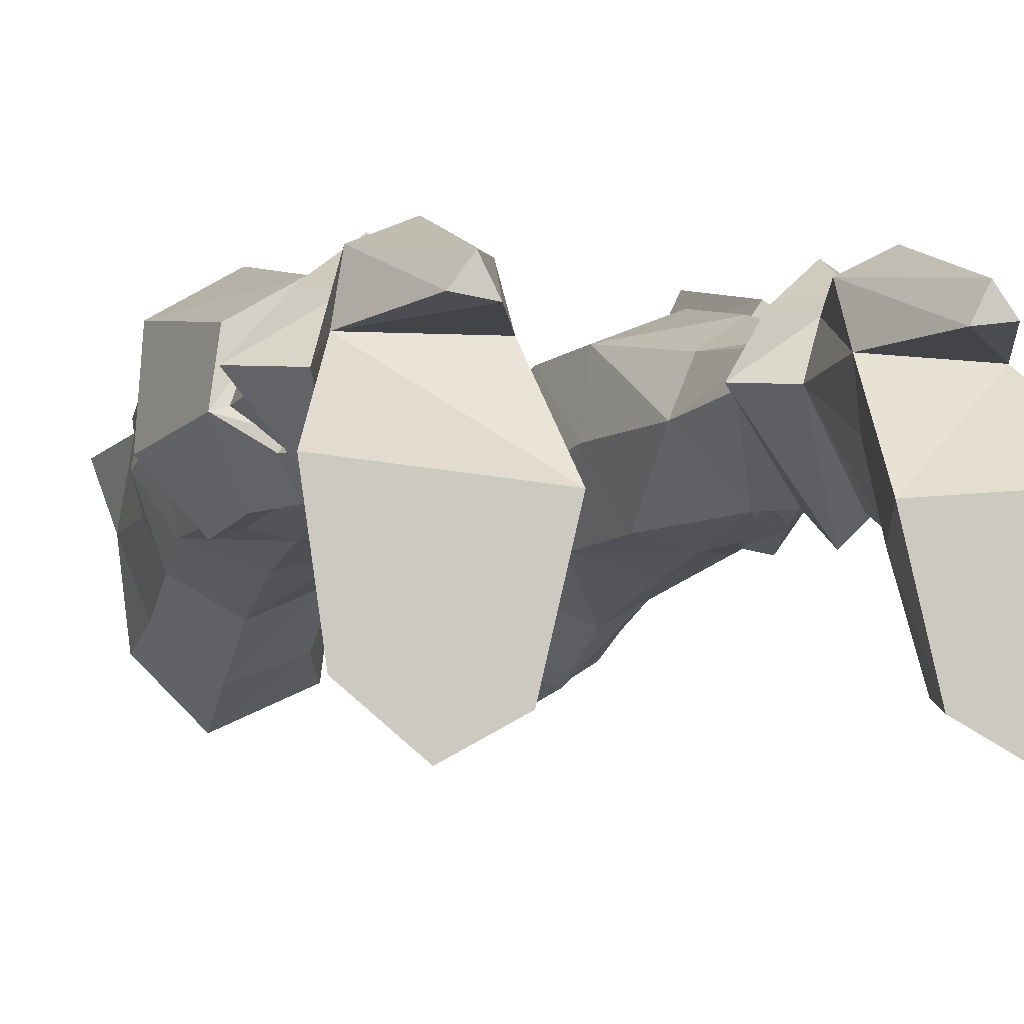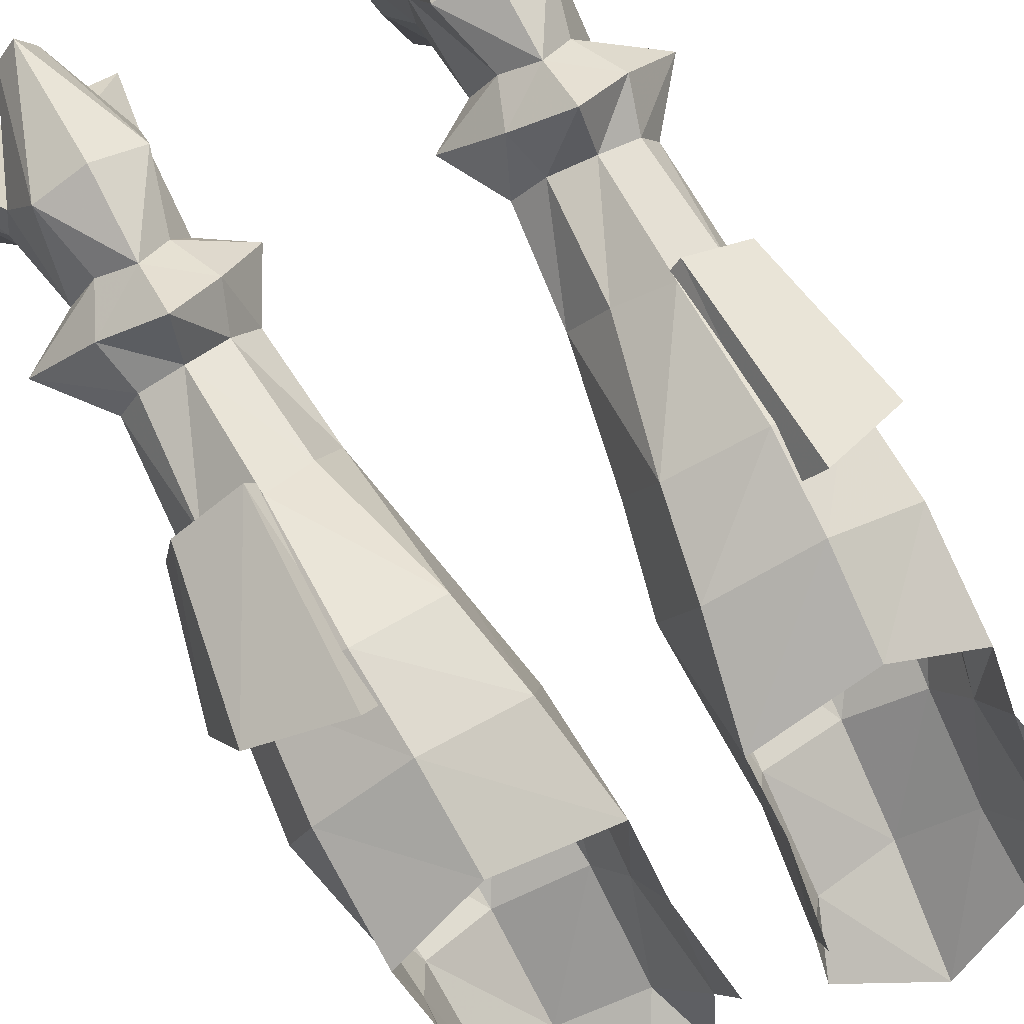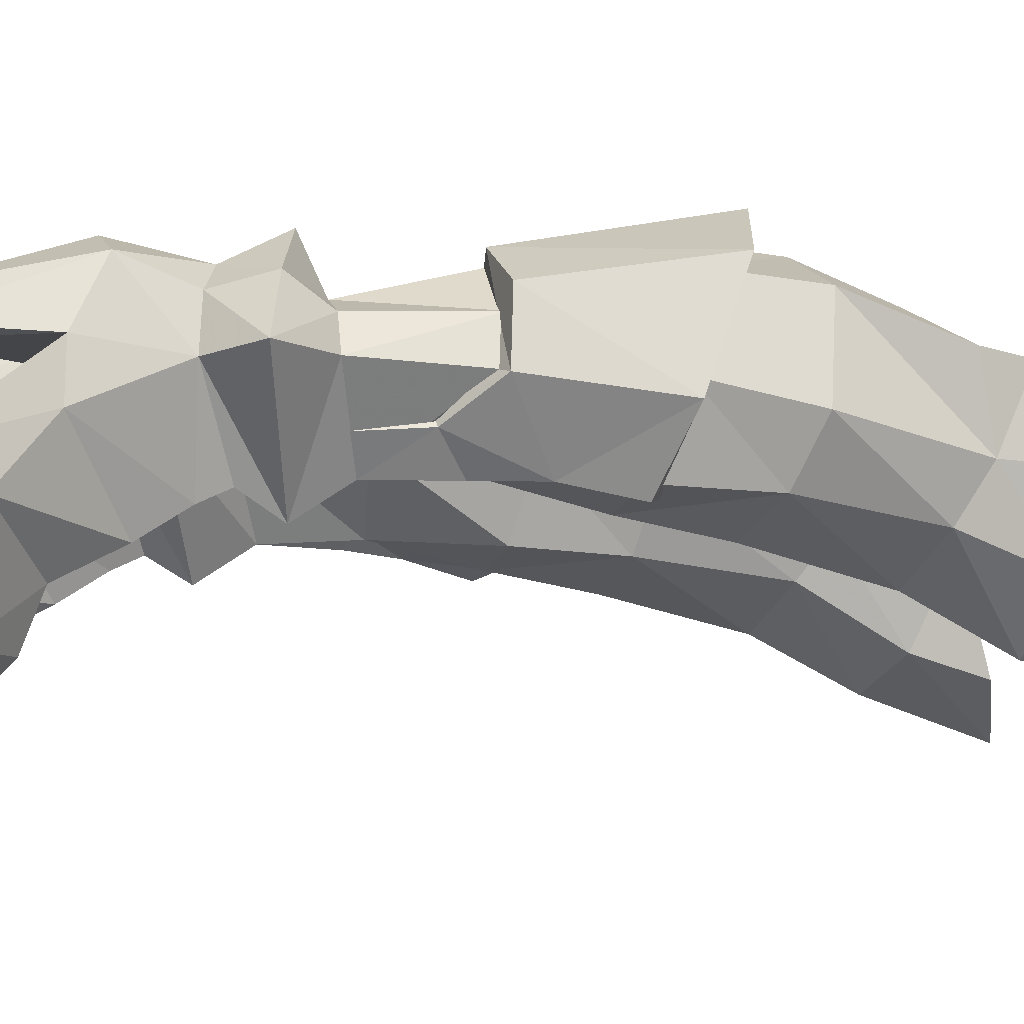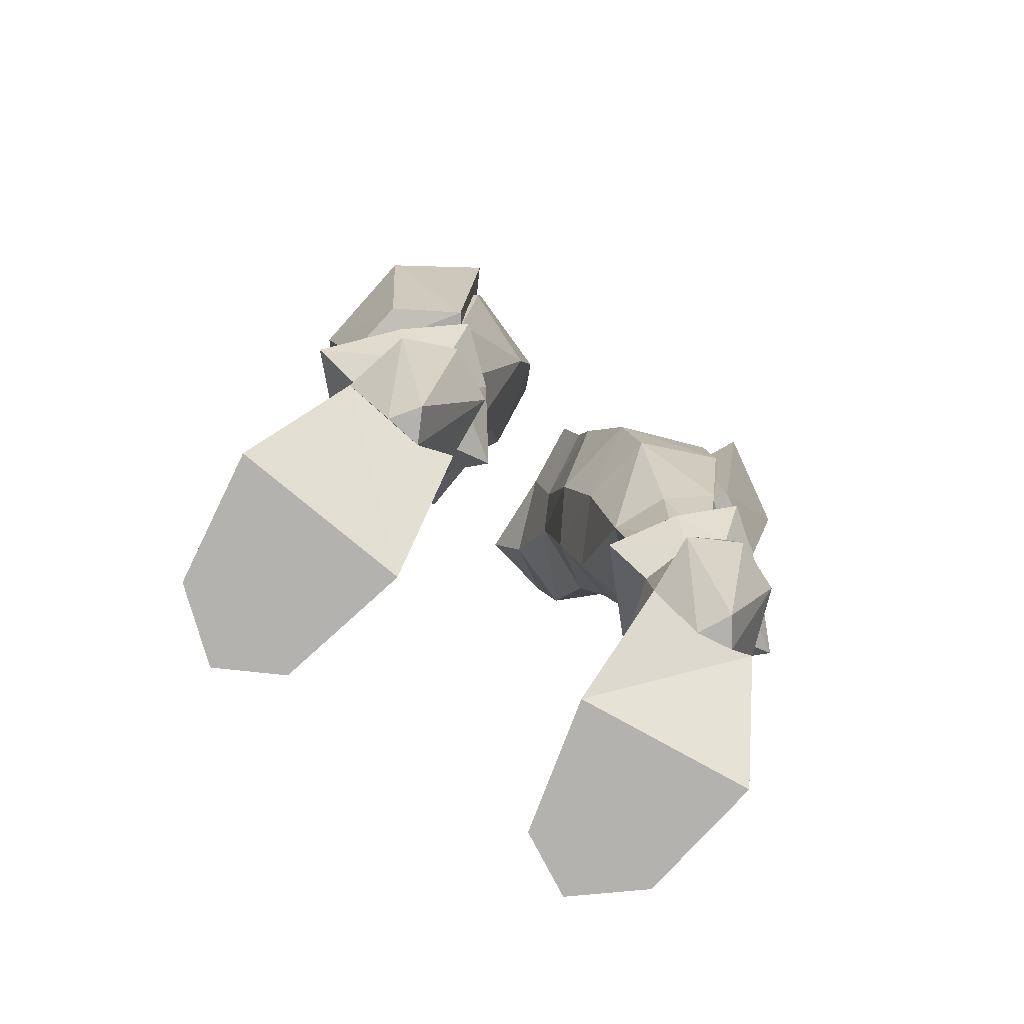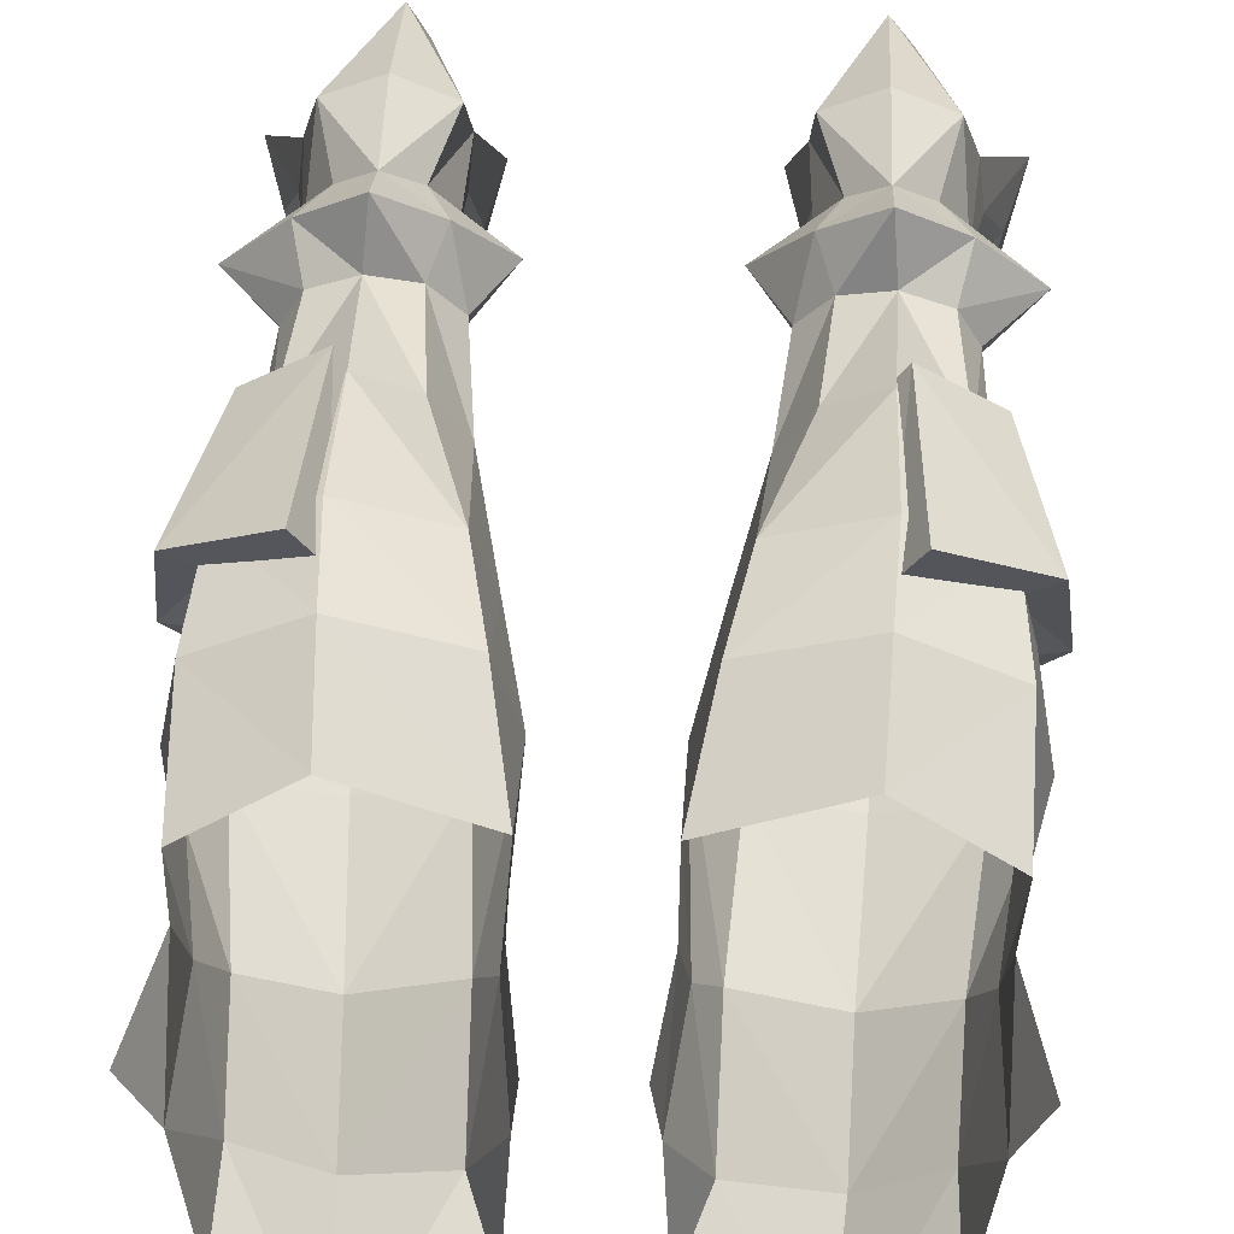
<metadata>
{"format":"obj","ext":"obj","renderer":"f3d","projection":"perspective","resolution":1024,"background":"white","views":[{"elev":-5.8,"azim":163.0,"up":"+Y"},{"elev":75.2,"azim":-28.4,"up":"+Y"},{"elev":-8.5,"azim":-106.5,"up":"+Y"},{"elev":-79.7,"azim":145.7,"up":"+Z"},{"elev":47.6,"azim":2.5,"up":"+Y"}]}
</metadata>
<code>
g demon_shoe_female_106710
v 1.484 -0.1058 30.45
v 1.938 0.1935 26.82
v 2.553 -3.069 29.34
v 2.916 -0.5535 21.16
v 2.597 -1.132 25.91
v 1.697 1.526 21.53
v 8.656 4.765 22.55
v 8.558 3.499 26.43
v 8.088 0.7291 27.08
v 9.319 1.514 22.14
v 1.655 3.629 25.92
v 2.345 4.932 22.27
v 7.429 -2.175 29.43
v 8.185 0.5684 31.06
v 7.553 -3.007 32.08
v 1.734 -3.852 31.48
v 5.291 -4.034 28.94
v 4.942 -5.397 32.95
v 7.578 -0.9966 26.09
v 8.134 -0.4071 21.47
v 5.364 -2.353 25.55
v 5.604 -1.31 21.03
v 8.184 3.313 28.19
v 1.669 3.046 28.14
v 5.724 6.139 22.46
v 5.581 5.028 25.71
v 1.233 2.621 31.03
v 8.969 2.882 31.35
v -1.494 -0.1058 30.45
v -2.563 -3.069 29.34
v -1.948 0.1935 26.82
v -2.926 -0.5535 21.16
v -1.708 1.526 21.53
v -2.608 -1.132 25.91
v -8.667 4.765 22.55
v -8.098 0.729 27.08
v -8.568 3.499 26.43
v -9.33 1.514 22.14
v -1.665 3.629 25.92
v -2.355 4.932 22.27
v -7.439 -2.175 29.43
v -7.563 -3.007 32.08
v -8.196 0.5684 31.06
v -1.744 -3.852 31.48
v -5.301 -4.034 28.94
v -4.974 -4.857 33.61
v -7.588 -0.9967 26.09
v -8.144 -0.4071 21.47
v -5.614 -1.31 21.03
v -5.375 -2.353 25.55
v -8.195 3.313 28.19
v -1.679 3.046 28.14
v -5.735 6.139 22.46
v -5.592 5.028 25.71
v -1.244 2.621 31.03
v -8.979 2.882 31.35
f 1 2 3
f 4 5 6
f 7 8 9
f 9 10 7
f 6 2 11
f 11 12 6
f 13 14 15
f 3 16 1
f 17 18 3
f 16 3 18
f 15 18 13
f 17 13 18
f 10 9 19
f 19 20 10
f 20 21 22
f 22 21 4
f 20 19 21
f 17 3 5
f 5 21 17
f 2 6 5
f 8 23 9
f 2 24 11
f 17 21 19
f 19 13 17
f 5 4 21
f 2 1 24
f 23 14 9
f 2 5 3
f 9 14 13
f 9 13 19
f 25 12 11
f 11 26 25
f 7 25 26
f 26 8 7
f 1 27 24
f 23 28 14
f 29 30 31
f 32 33 34
f 35 36 37
f 36 35 38
f 33 39 31
f 39 33 40
f 41 42 43
f 30 29 44
f 45 30 46
f 44 46 30
f 42 41 46
f 45 46 41
f 38 47 36
f 47 38 48
f 48 49 50
f 49 32 50
f 48 50 47
f 45 34 30
f 34 45 50
f 31 34 33
f 37 36 51
f 31 39 52
f 45 47 50
f 47 45 41
f 34 50 32
f 31 52 29
f 51 36 43
f 31 30 34
f 36 41 43
f 36 47 41
f 53 39 40
f 39 53 54
f 35 54 53
f 54 35 37
f 29 52 55
f 51 43 56
g demon_shoe_female_106710
v 3.525 -1.142 -0.03402
v 4.64 -5.782 -0.03402
v 4.028 -2.009 1.629
v 4.949 -5.367 1.45
v 8.375 0.7477 3.644
v 6.414 -2.028 5.572
v 9.065 -1.415 1.888
v 6.55 -3.079 3.609
v 8.629 -4.842 1.428
v 6.739 -6.374 1.554
v 9.046 -5.119 -0.034
v 6.826 -6.955 -0.03401
v 9.713 -0.5745 -0.034
v 9.713 -0.5745 -0.034
v 3.525 -1.142 -0.03402
v 8.141 2.552 3.718
v 5.345 2.717 -0.03451
v 6.567 2.893 -0.0345
v 8.141 2.552 3.718
v 4.034 2.582 3.336
v 7.852 2.223 6.827
v 8.141 2.552 3.718
v 7.572 4.71 4.788
v 7.009 4.016 7.075
v 4.816 4.047 7.067
v 4.128 4.568 4.655
v 4.034 2.582 3.336
v 4.175 2.309 6.637
v 6.347 -0.5876 8.013
v 6.179 -1.393 9.352
v 9.046 -5.119 -0.034
v 4.64 -5.782 -0.03402
v 9.713 -0.5745 -0.034
v 3.525 -1.142 -0.03402
v 4.229 0.669 3.38
v 9.699 2.374 8.131
v 7.777 4.478 8.802
v 4.132 4.523 8.776
v 2.586 2.432 7.7
v 2.973 5.105 19.04
v 4.268 4.228 14.19
v 3.309 2.286 13.68
v 2.407 2.215 18.28
v 3.711 2.586 9.859
v 4.632 3.759 10.1
v 8.967 2.217 18.62
v 8.389 5.071 19.07
v 8.656 4.765 22.55
v 7.392 3.605 10.26
v 7.667 3.821 14.41
v 8.035 2.413 10.2
v 4.632 3.759 10.1
v 5.855 5.964 9.541
v 6.026 4.19 10.34
v 8.035 2.413 10.2
v 5.949 -0.2078 11.1
v 3.711 2.586 9.859
v 7.392 3.605 10.26
v 5.891 6.287 19.34
v 5.724 6.139 22.46
v 5.875 4.916 7.59
v 5.345 2.717 -0.03451
v 5.905 3.81 -0.03451
v 6.567 2.893 -0.0345
v 5.345 2.717 -0.03451
v 5.905 3.81 -0.03451
v 6.826 -6.955 -0.03401
v 3.697 -0.2887 17.77
v 5.781 0.02043 14.16
v 5.659 -0.7511 17.69
v 5.949 -0.2078 11.1
v 5.889 5.368 14.68
v 6.026 4.19 10.34
v 6.658 -4.829 2.95
v 2.916 -0.5535 21.16
v 1.697 1.526 21.53
v 2.345 4.932 22.27
v 9.319 1.514 22.14
v 7.69 -0.2607 17.91
v 5.604 -1.31 21.03
v 8.134 -0.4071 21.47
v 8.227 2.262 14.05
v 6.567 2.893 -0.0345
v 5.839 5.448 4.735
v 6.405 -1.046 7.066
v 8.237 4.673 20.11
v 8.734 1.798 19.08
v 9.847 1.498 18.64
v 9.347 5.343 20.15
v 6.418 7.153 21.13
v 5.681 5.779 20.83
v 9.347 5.343 20.15
v 6.205 5.731 14.28
v 6.418 7.153 21.13
v 8.41 4.416 14.33
v 7.13 -0.5409 18.46
v 7.953 -0.7596 17.94
v 7.396 -0.2671 15.67
v 9.847 1.498 18.64
v 7.953 -0.7596 17.94
v 8.751 2.114 14.17
v 6.499 -0.2 13.71
v 5.889 0.3878 13.84
v 5.949 -0.2078 11.1
v 7.267 0.9493 12.78
v 6.499 -0.2 13.71
v 5.949 -0.2078 11.1
v 6.781 0.827 10.72
v 7.13 -0.5409 18.46
v 6.515 -0.07341 15.87
v 7.396 -0.2671 15.67
v 7.953 -0.7596 17.94
v 5.681 5.779 20.83
v 6.418 7.153 21.13
v 6.205 5.731 14.28
v 5.737 5.044 14.33
v 7.267 0.9493 12.78
v 6.781 0.827 10.72
v 6.947 1.421 12.7
v 8.751 2.114 14.17
v 7.922 2.331 13.95
v 7.579 3.737 14.2
v 8.41 4.416 14.33
v 6.205 5.731 14.28
v 5.737 5.044 14.33
v 4.034 2.582 3.336
v -3.535 -1.142 -0.03401
v -4.039 -2.009 1.629
v -4.65 -5.782 -0.03402
v -4.96 -5.367 1.45
v -8.385 0.7477 3.644
v -9.075 -1.415 1.888
v -6.425 -2.029 5.572
v -6.56 -3.079 3.609
v -8.639 -4.842 1.428
v -9.056 -5.119 -0.03401
v -6.749 -6.374 1.554
v -6.836 -6.955 -0.03401
v -9.723 -0.5745 -0.03401
v -9.723 -0.5745 -0.03401
v -8.151 2.552 3.718
v -3.535 -1.142 -0.03401
v -5.356 2.717 -0.03451
v -8.151 2.552 3.718
v -6.577 2.893 -0.0345
v -4.044 2.582 3.336
v -7.862 2.222 6.827
v -7.582 4.71 4.788
v -8.151 2.552 3.718
v -7.019 4.016 7.075
v -4.826 4.047 7.067
v -4.044 2.582 3.336
v -4.138 4.568 4.655
v -4.186 2.309 6.637
v -6.189 -1.393 9.352
v -6.357 -0.5876 8.013
v -9.056 -5.119 -0.03401
v -9.723 -0.5745 -0.03401
v -4.65 -5.782 -0.03402
v -3.535 -1.142 -0.03401
v -4.239 0.669 3.38
v -9.709 2.374 8.131
v -7.787 4.478 8.802
v -4.142 4.523 8.776
v -2.596 2.432 7.7
v -2.984 5.105 19.04
v -3.319 2.286 13.68
v -4.278 4.228 14.19
v -2.417 2.215 18.28
v -3.722 2.586 9.859
v -4.643 3.759 10.1
v -8.977 2.217 18.62
v -8.667 4.765 22.55
v -8.399 5.071 19.07
v -7.402 3.605 10.26
v -8.046 2.413 10.2
v -7.678 3.821 14.41
v -5.866 5.964 9.541
v -4.643 3.759 10.1
v -6.036 4.19 10.34
v -8.046 2.413 10.2
v -5.959 -0.2078 11.1
v -3.722 2.586 9.859
v -7.402 3.605 10.26
v -5.735 6.139 22.46
v -5.902 6.287 19.34
v -5.885 4.916 7.59
v -5.356 2.717 -0.03451
v -6.577 2.893 -0.0345
v -5.915 3.81 -0.0345
v -5.356 2.717 -0.03451
v -5.915 3.81 -0.0345
v -6.836 -6.955 -0.03401
v -3.708 -0.2887 17.77
v -5.669 -0.7512 17.69
v -5.791 0.02041 14.16
v -5.959 -0.2078 11.1
v -5.9 5.368 14.68
v -6.036 4.19 10.34
v -6.668 -4.829 2.95
v -2.926 -0.5535 21.16
v -2.355 4.932 22.27
v -1.708 1.526 21.53
v -9.33 1.514 22.14
v -7.701 -0.2607 17.91
v -5.614 -1.31 21.03
v -8.144 -0.4071 21.47
v -8.237 2.262 14.05
v -6.577 2.893 -0.0345
v -5.849 5.448 4.735
v -6.416 -1.046 7.066
v -8.247 4.673 20.11
v -9.857 1.498 18.64
v -8.744 1.798 19.08
v -9.357 5.343 20.15
v -5.691 5.779 20.83
v -6.429 7.153 21.13
v -9.357 5.343 20.15
v -6.429 7.153 21.13
v -6.216 5.731 14.28
v -8.421 4.416 14.33
v -7.963 -0.7596 17.94
v -7.14 -0.541 18.46
v -7.406 -0.2672 15.67
v -7.963 -0.7596 17.94
v -9.857 1.498 18.64
v -8.761 2.114 14.17
v -6.509 -0.2001 13.71
v -5.959 -0.2078 11.1
v -5.899 0.3878 13.84
v -7.278 0.9493 12.78
v -5.959 -0.2078 11.1
v -6.509 -0.2001 13.71
v -6.792 0.8269 10.72
v -7.14 -0.541 18.46
v -7.406 -0.2672 15.67
v -6.525 -0.07344 15.87
v -7.963 -0.7596 17.94
v -5.691 5.779 20.83
v -6.216 5.731 14.28
v -6.429 7.153 21.13
v -5.747 5.044 14.33
v -7.278 0.9493 12.78
v -6.957 1.421 12.7
v -6.792 0.8269 10.72
v -8.761 2.114 14.17
v -7.589 3.736 14.2
v -7.932 2.331 13.95
v -8.421 4.416 14.33
v -6.216 5.731 14.28
v -5.747 5.044 14.33
v -4.044 2.582 3.336
f 57 58 59
f 60 59 58
f 61 62 63
f 63 62 64
f 65 66 67
f 68 67 66
f 63 69 61
f 70 71 72
f 73 74 75
f 75 76 73
f 77 78 79
f 79 80 77
f 81 82 83
f 83 84 81
f 84 85 86
f 66 60 68
f 58 68 60
f 63 65 69
f 67 69 65
f 87 88 89
f 90 89 88
f 63 64 65
f 64 62 59
f 91 59 62
f 59 91 57
f 77 80 92
f 93 92 80
f 94 81 95
f 84 95 81
f 96 97 98
f 98 99 96
f 100 98 101
f 102 103 104
f 105 106 107
f 94 108 109
f 110 109 108
f 92 111 86
f 112 86 111
f 86 112 95
f 113 95 112
f 93 114 92
f 111 92 114
f 95 113 94
f 108 94 113
f 109 110 93
f 114 93 110
f 103 115 116
f 116 104 103
f 109 117 94
f 118 119 120
f 84 83 91
f 121 82 122
f 88 87 123
f 86 95 84
f 124 125 126
f 125 98 100
f 100 127 125
f 103 128 115
f 109 93 117
f 103 106 128
f 129 101 97
f 97 128 129
f 86 77 92
f 93 80 117
f 117 81 94
f 66 130 60
f 130 66 65
f 64 130 65
f 130 64 60
f 124 126 131
f 124 131 99
f 99 132 133
f 102 104 134
f 96 99 133
f 126 125 135
f 136 126 137
f 127 107 138
f 124 99 98
f 126 135 137
f 131 126 136
f 102 134 137
f 102 137 135
f 131 132 99
f 78 139 79
f 82 81 117
f 79 117 80
f 82 117 140
f 78 77 61
f 140 117 79
f 82 121 83
f 59 60 64
f 115 96 133
f 133 116 115
f 79 122 140
f 77 86 85
f 84 141 85
f 135 138 102
f 97 101 98
f 125 124 98
f 129 128 106
f 106 105 129
f 97 96 128
f 138 135 125
f 128 96 115
f 138 107 106
f 102 138 106
f 106 103 102
f 138 125 127
f 84 91 141
f 141 91 62
f 141 62 61
f 141 61 77
f 77 85 141
f 142 143 144
f 144 145 142
f 145 146 147
f 147 142 145
f 148 149 150
f 148 151 149
f 143 152 153
f 153 144 143
f 154 155 156
f 155 157 151
f 151 148 155
f 158 159 160
f 161 162 163
f 163 164 161
f 154 162 161
f 165 166 167
f 167 168 165
f 159 158 167
f 167 166 159
f 169 170 171
f 171 172 169
f 173 174 175
f 176 177 178
f 178 179 176
f 180 179 178
f 178 181 180
f 176 173 175
f 175 177 176
f 155 154 157
f 154 161 157
f 72 71 182
f 78 61 69
f 83 57 91
f 79 139 122
f 82 140 122
f 183 184 185
f 186 185 184
f 187 188 189
f 188 190 189
f 191 192 193
f 194 193 192
f 188 187 195
f 196 197 198
f 199 200 201
f 200 199 202
f 203 204 205
f 204 203 206
f 207 208 209
f 208 207 210
f 210 211 212
f 193 194 186
f 185 186 194
f 188 195 191
f 192 191 195
f 213 214 215
f 216 215 214
f 188 191 190
f 190 184 189
f 217 189 184
f 184 183 217
f 203 218 206
f 219 206 218
f 220 221 207
f 210 207 221
f 222 223 224
f 223 222 225
f 226 227 223
f 228 229 230
f 231 232 233
f 220 234 235
f 236 235 234
f 218 211 237
f 238 237 211
f 211 221 238
f 239 238 221
f 219 218 240
f 237 240 218
f 221 220 239
f 235 239 220
f 234 219 236
f 240 236 219
f 230 241 242
f 241 230 229
f 234 220 243
f 244 245 246
f 210 217 208
f 247 248 209
f 215 249 213
f 211 210 221
f 250 251 252
f 252 226 223
f 226 252 253
f 230 242 254
f 234 243 219
f 230 254 233
f 255 224 227
f 224 255 254
f 211 218 203
f 219 243 206
f 243 220 207
f 193 186 256
f 256 191 193
f 190 191 256
f 256 186 190
f 250 257 251
f 250 225 257
f 225 258 259
f 228 260 229
f 222 258 225
f 251 261 252
f 262 263 251
f 253 264 232
f 250 223 225
f 251 263 261
f 257 262 251
f 228 263 260
f 228 261 263
f 257 225 259
f 205 204 265
f 209 243 207
f 204 206 243
f 209 266 243
f 205 187 203
f 266 204 243
f 209 208 247
f 184 190 186
f 242 258 222
f 258 242 241
f 204 266 248
f 203 212 211
f 210 212 267
f 261 228 264
f 224 223 227
f 252 223 250
f 255 233 254
f 233 255 231
f 224 254 222
f 264 252 261
f 254 242 222
f 264 233 232
f 228 233 264
f 233 228 230
f 264 253 252
f 210 267 217
f 267 189 217
f 267 187 189
f 267 203 187
f 203 267 212
f 268 269 270
f 269 268 271
f 271 272 273
f 272 271 268
f 274 275 276
f 274 276 277
f 270 278 279
f 278 270 269
f 280 281 282
f 282 277 283
f 277 282 274
f 284 285 286
f 287 288 289
f 288 287 290
f 280 287 289
f 291 292 293
f 292 291 294
f 286 292 284
f 292 286 293
f 295 296 297
f 296 295 298
f 299 300 301
f 302 303 304
f 303 302 305
f 306 303 305
f 303 306 307
f 302 300 299
f 300 302 304
f 282 283 280
f 280 283 287
f 197 308 198
f 205 195 187
f 208 217 183
f 204 248 265
f 209 248 266

</code>
